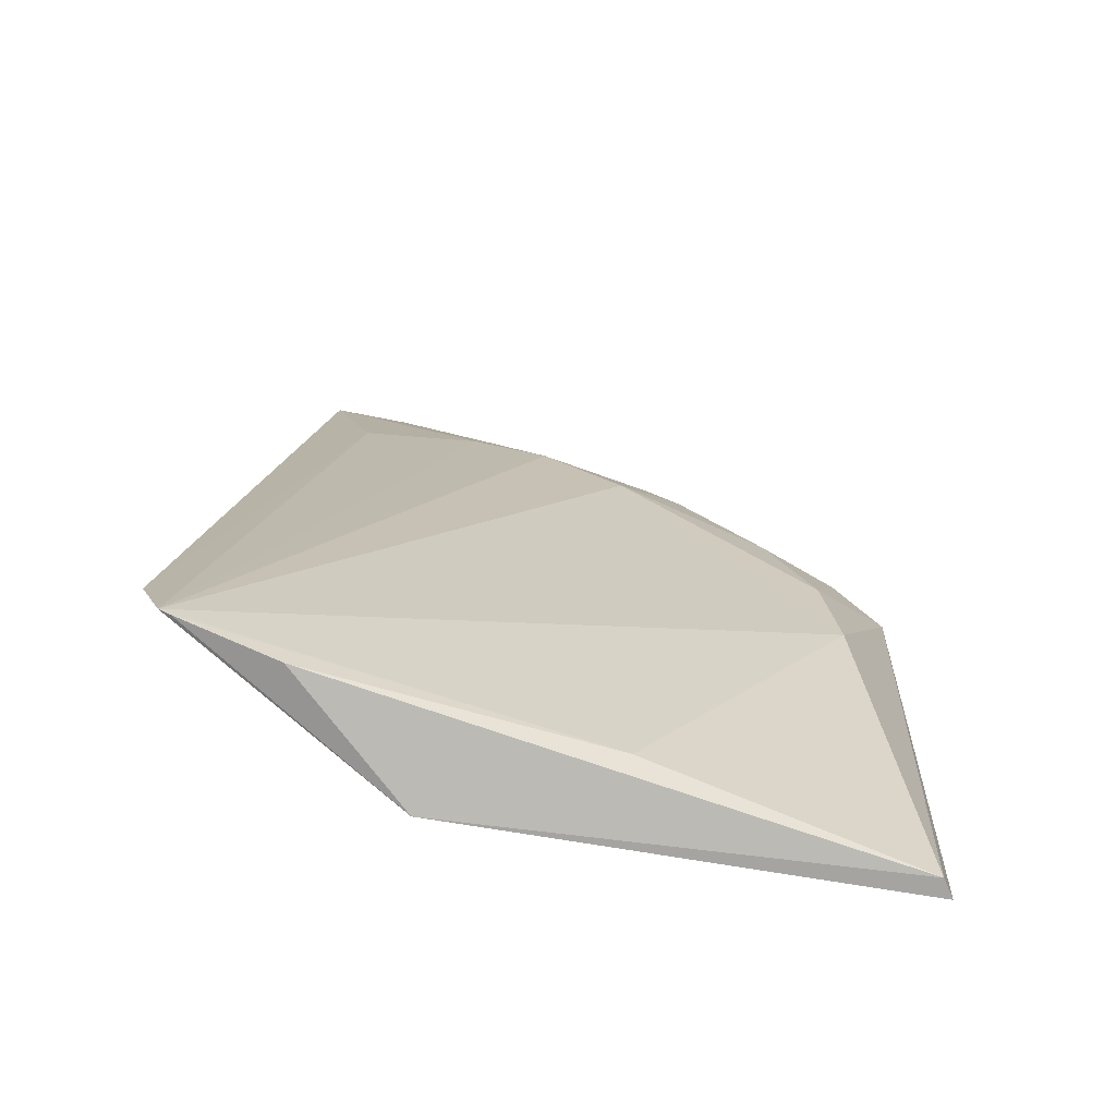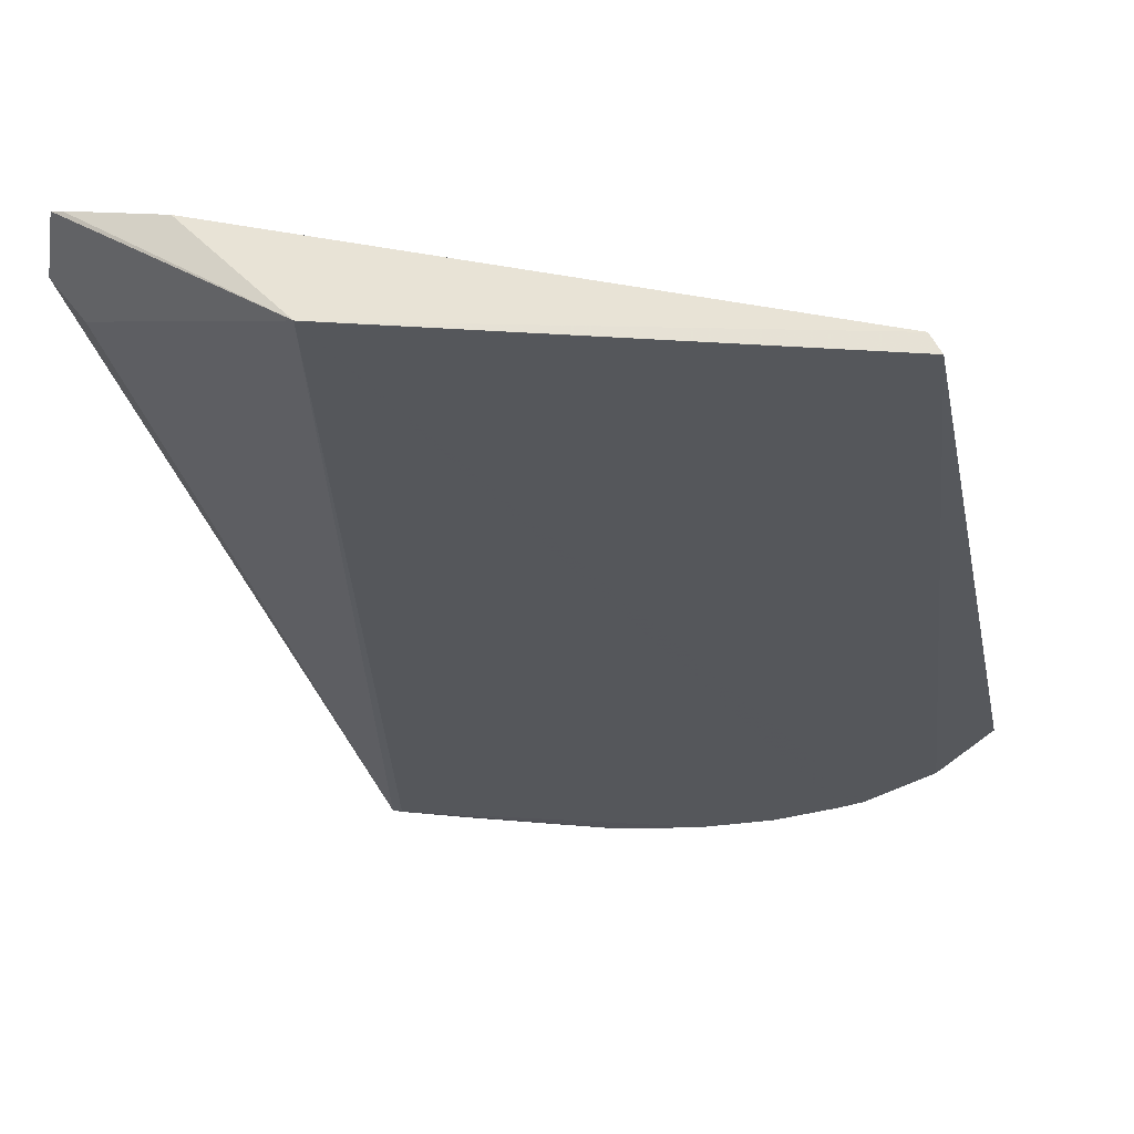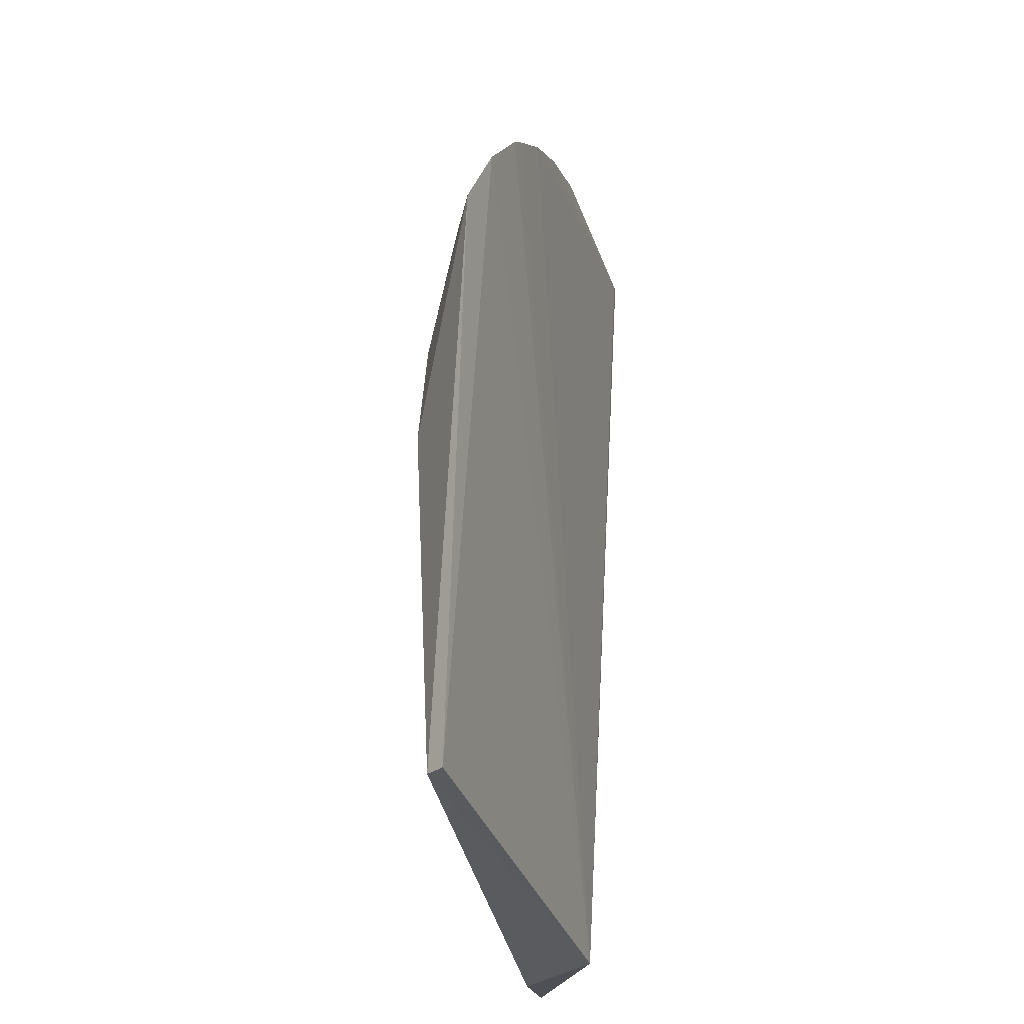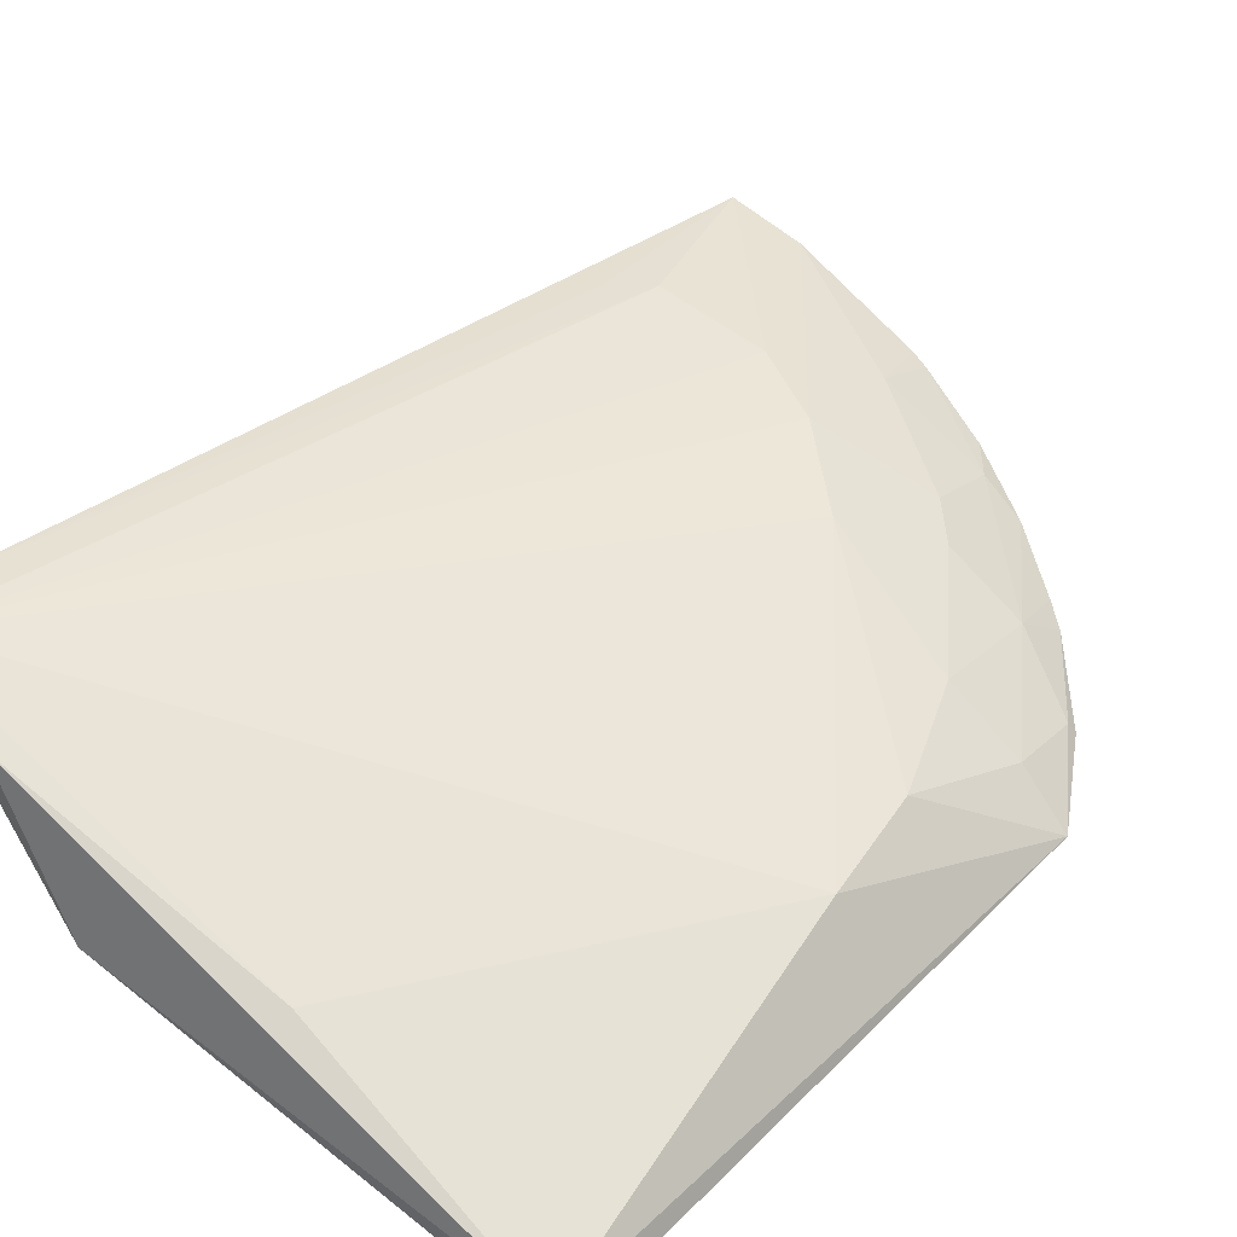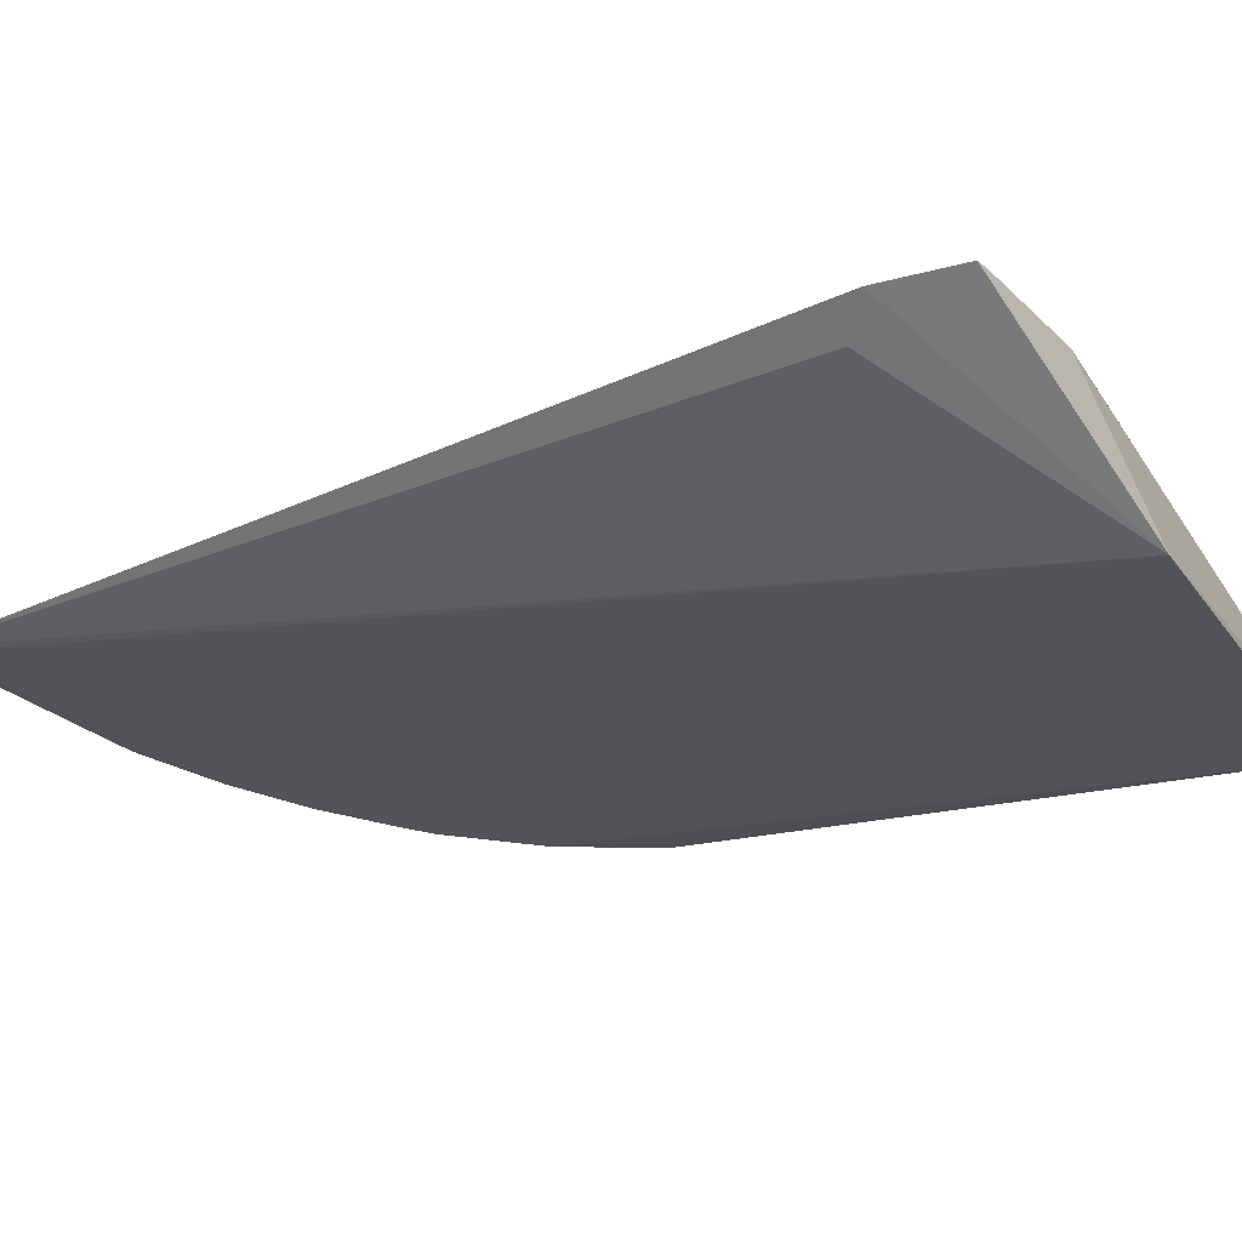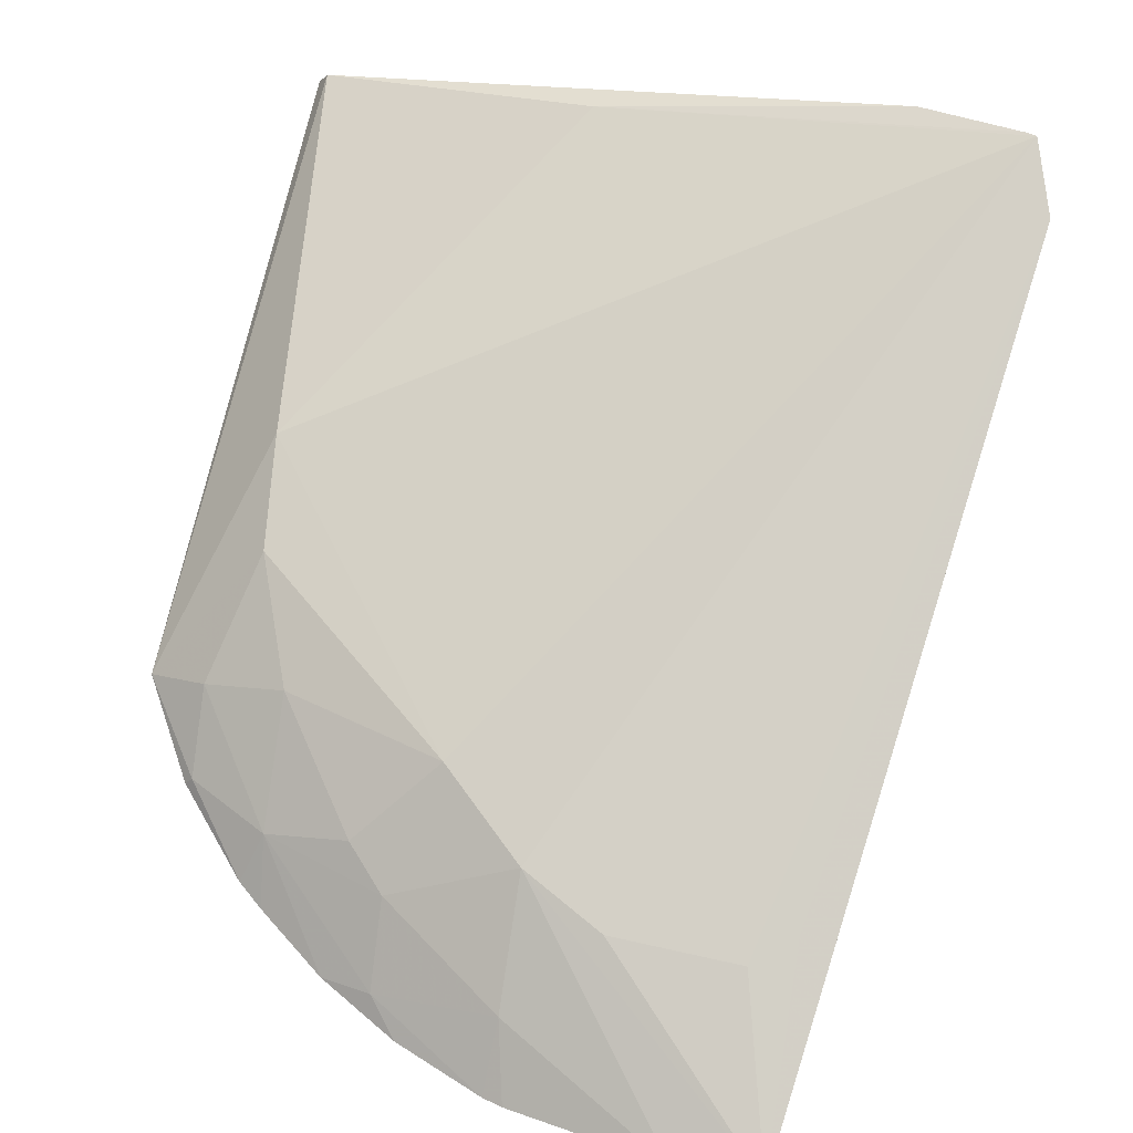
<metadata>
{"format":"obj","ext":"obj","renderer":"f3d","projection":"perspective","resolution":1024,"background":"white","views":[{"elev":-66.9,"azim":-2.5,"up":"+Y"},{"elev":-26.4,"azim":9.2,"up":"+Z"},{"elev":-32.2,"azim":115.6,"up":"+Y"},{"elev":48.8,"azim":39.5,"up":"+Z"},{"elev":-13.3,"azim":-63.0,"up":"+Z"},{"elev":71.0,"azim":-168.8,"up":"+Z"}]}
</metadata>
<code>
v 0.05706 -0.007679 0.3812
v 0.06054 -0.008353 0.3741
v 0.04819 0.2424 0.3649
v -0.1541 0.3346 0.3999
v -0.1801 0.008146 0.4527
v -0.1034 -0.01195 0.3977
v 0.0676 0.2091 0.3647
v -0.03606 0.231 0.4107
v -0.009442 0.2964 0.3726
v -0.1796 0.04112 0.437
v -0.1421 -0.001275 0.4413
v -0.09404 0.2738 0.4107
v 0.0193 0.214 0.3939
v -0.1504 0.3337 0.3988
v 0.02319 0.2709 0.3674
v -0.1886 0.03314 0.4478
v -0.1763 0.006909 0.4516
v 0.04093 0.1309 0.3966
v -0.1377 0.2751 0.412
v -0.06588 0.2588 0.4113
v 0.0473 0.2128 0.379
v -0.01111 0.257 0.3936
v -0.07334 0.3262 0.3849
v 0.01439 0.2783 0.3688
v -0.03832 0.003638 0.4131
v 0.03587 0.1707 0.3961
v -0.1513 0.2632 0.4125
v 0.04568 0.2415 0.3683
v -0.02477 0.2717 0.3933
v 0.01747 0.2568 0.3792
v -0.126 0.3348 0.3955
v -0.03652 0.312 0.3775
v -0.06733 0.3014 0.3951
v -0.02633 0.2996 0.3801
v -0.06667 0.3243 0.3834
f 6 3 2
f 6 2 1
f 7 1 2
f 7 2 3
f 10 4 6
f 11 6 1
f 14 9 6
f 14 6 4
f 15 3 6
f 16 10 6
f 16 6 5
f 16 4 10
f 17 5 6
f 17 6 11
f 18 8 5
f 18 1 7
f 19 12 4
f 19 5 12
f 19 16 5
f 20 12 5
f 20 5 8
f 20 4 12
f 22 8 13
f 24 15 6
f 24 6 9
f 25 11 1
f 25 1 18
f 25 17 11
f 25 18 5
f 25 5 17
f 26 13 8
f 26 8 18
f 26 21 13
f 26 18 7
f 26 7 21
f 27 19 4
f 27 4 16
f 27 16 19
f 28 21 7
f 28 7 3
f 28 3 15
f 29 20 8
f 29 8 22
f 30 22 13
f 30 13 21
f 30 21 28
f 30 28 15
f 30 15 24
f 30 24 9
f 30 29 22
f 31 23 14
f 31 14 4
f 31 4 20
f 32 9 14
f 33 20 29
f 33 31 20
f 33 23 31
f 34 30 9
f 34 29 30
f 34 9 32
f 34 33 29
f 35 32 14
f 35 14 23
f 35 34 32
f 35 23 33
f 35 33 34

</code>
